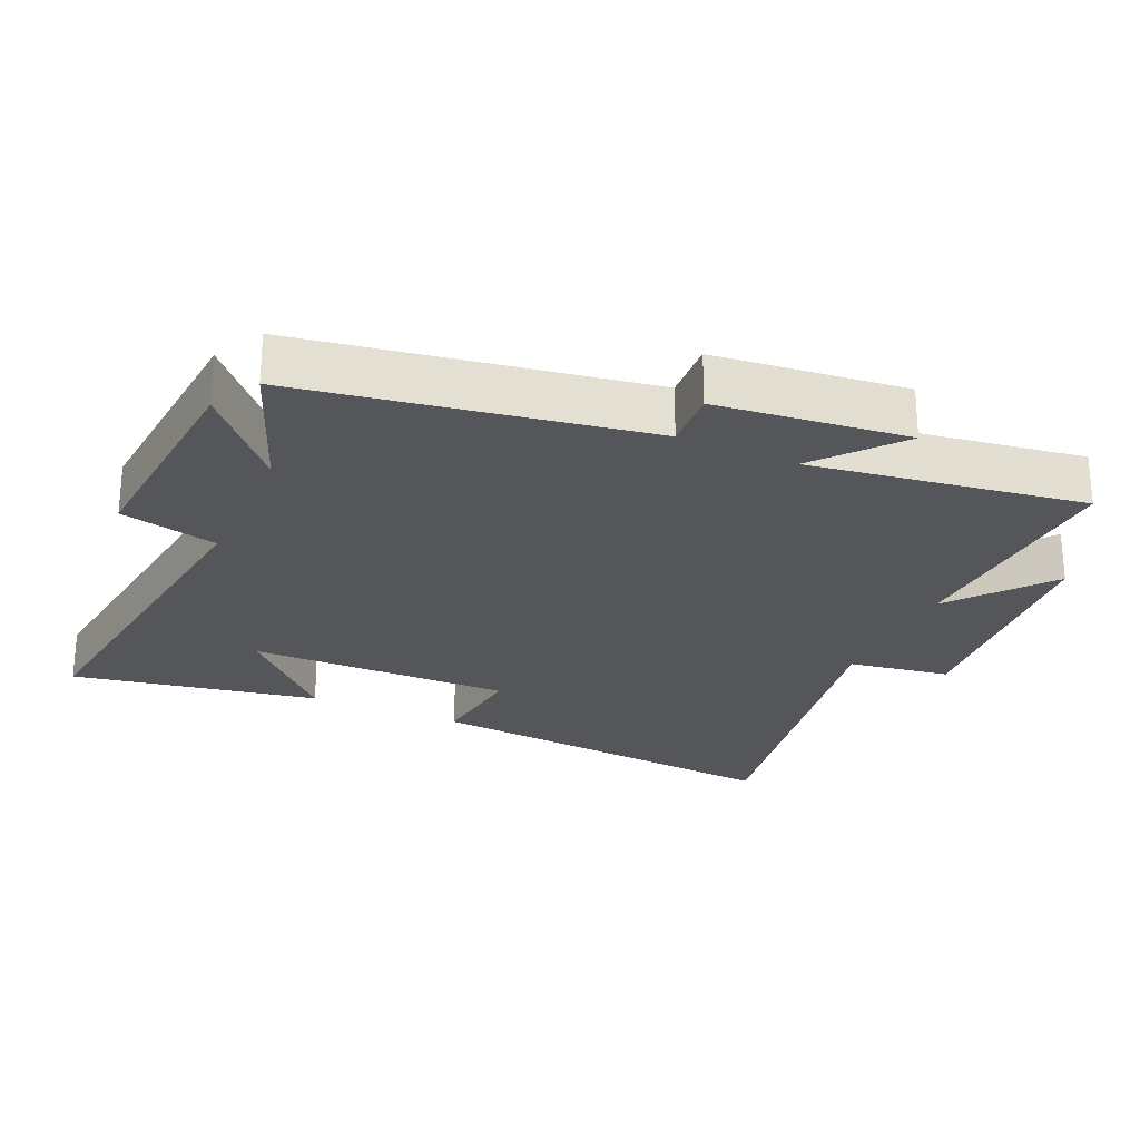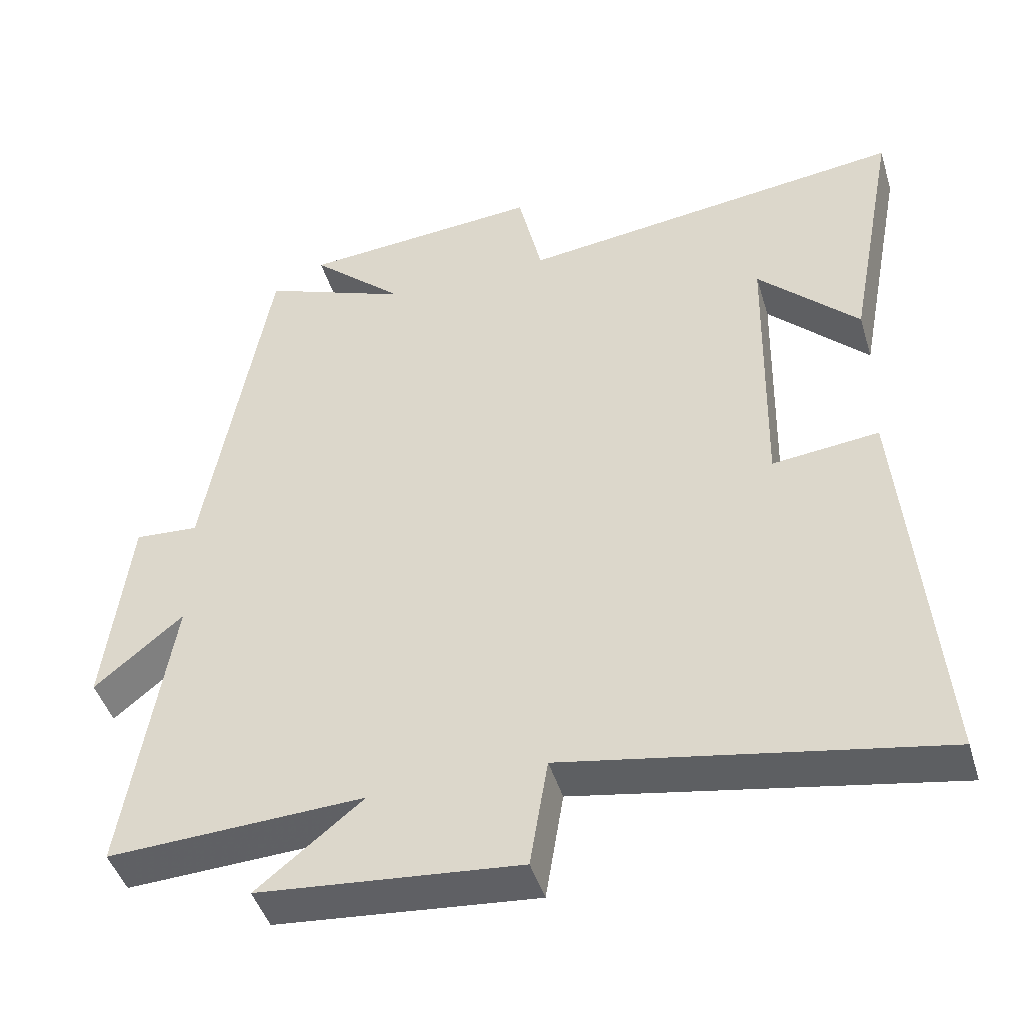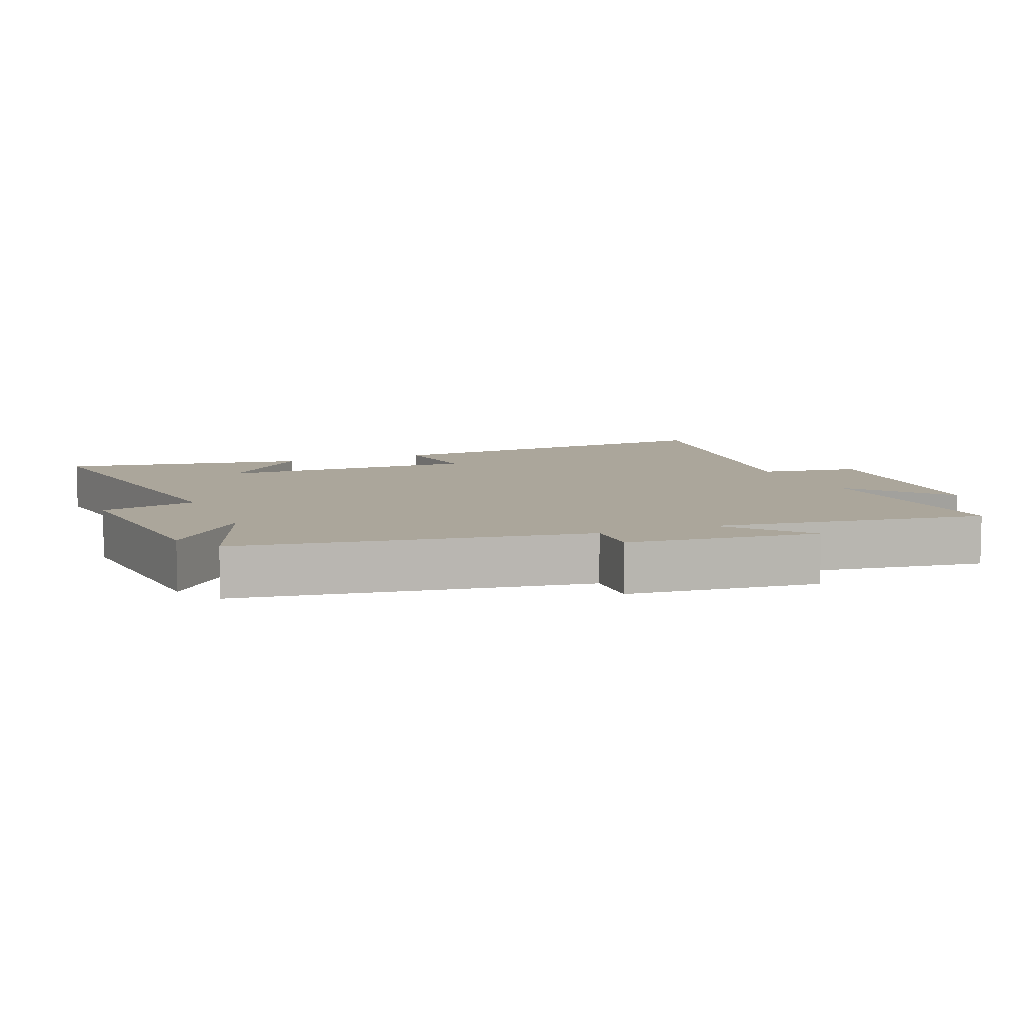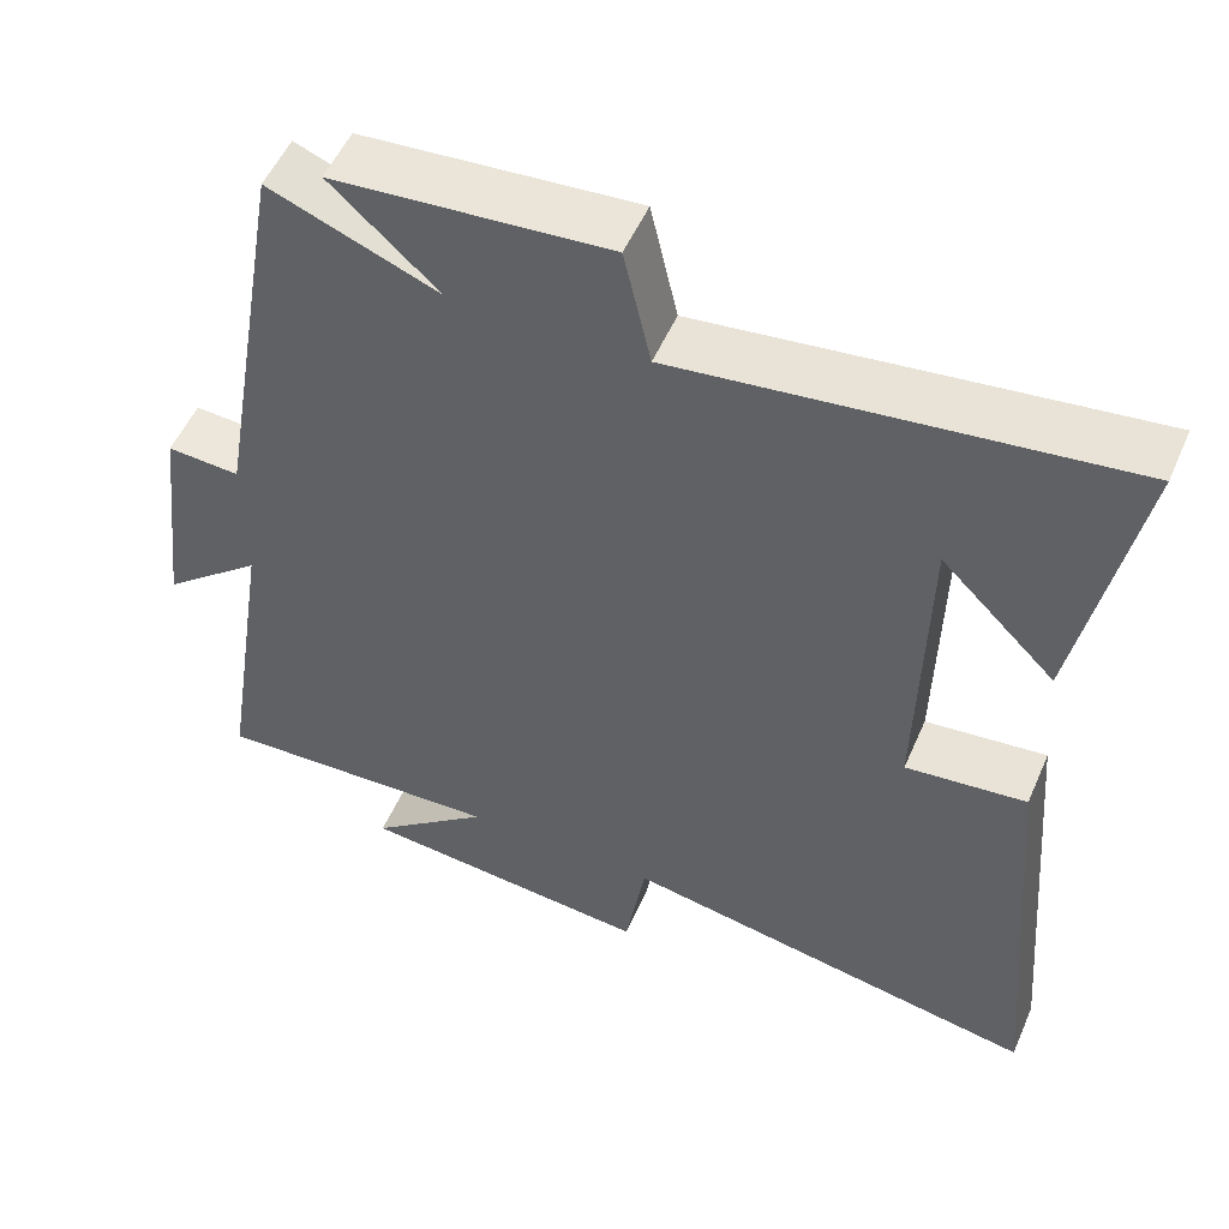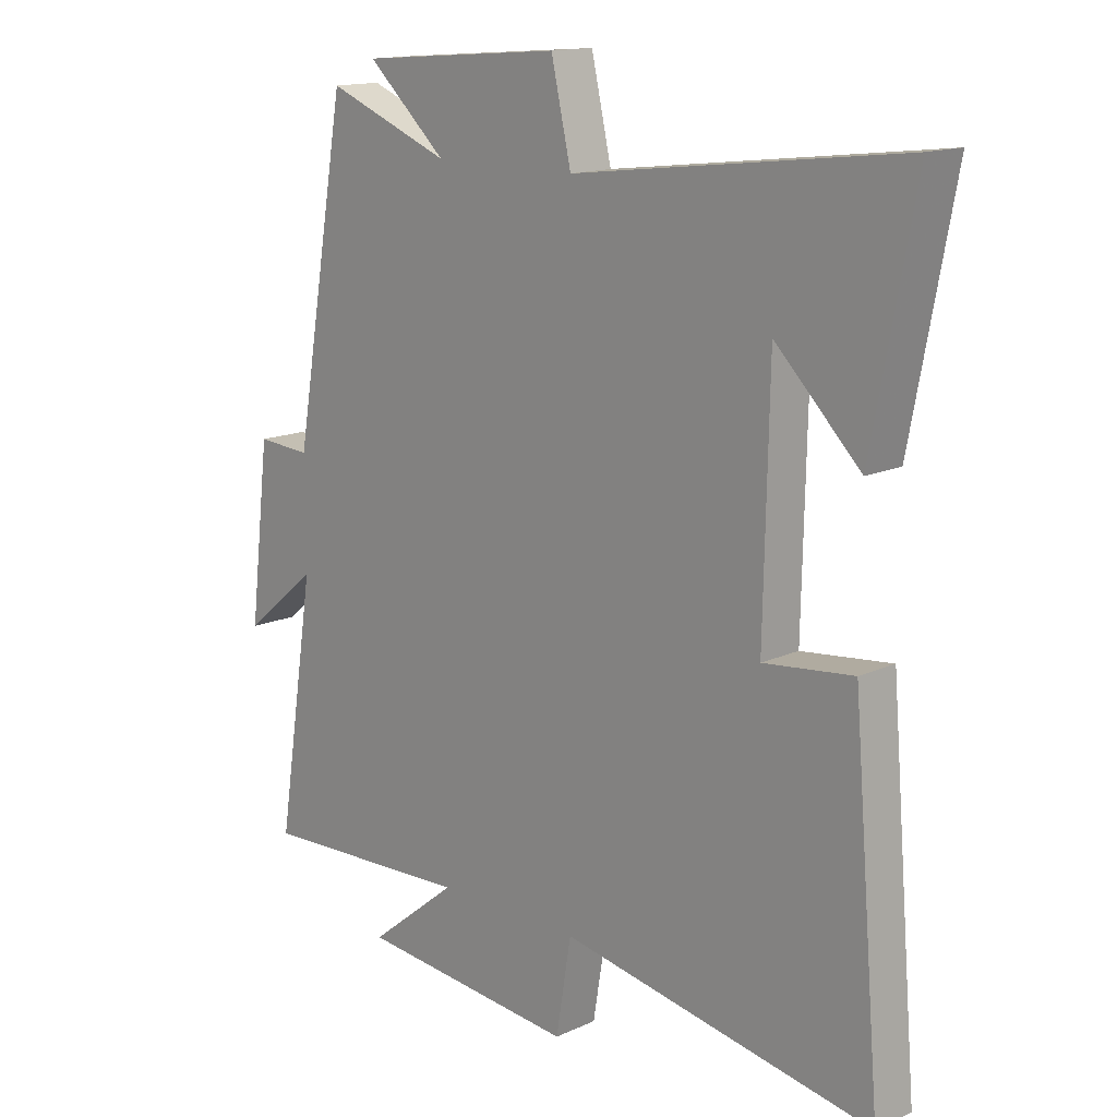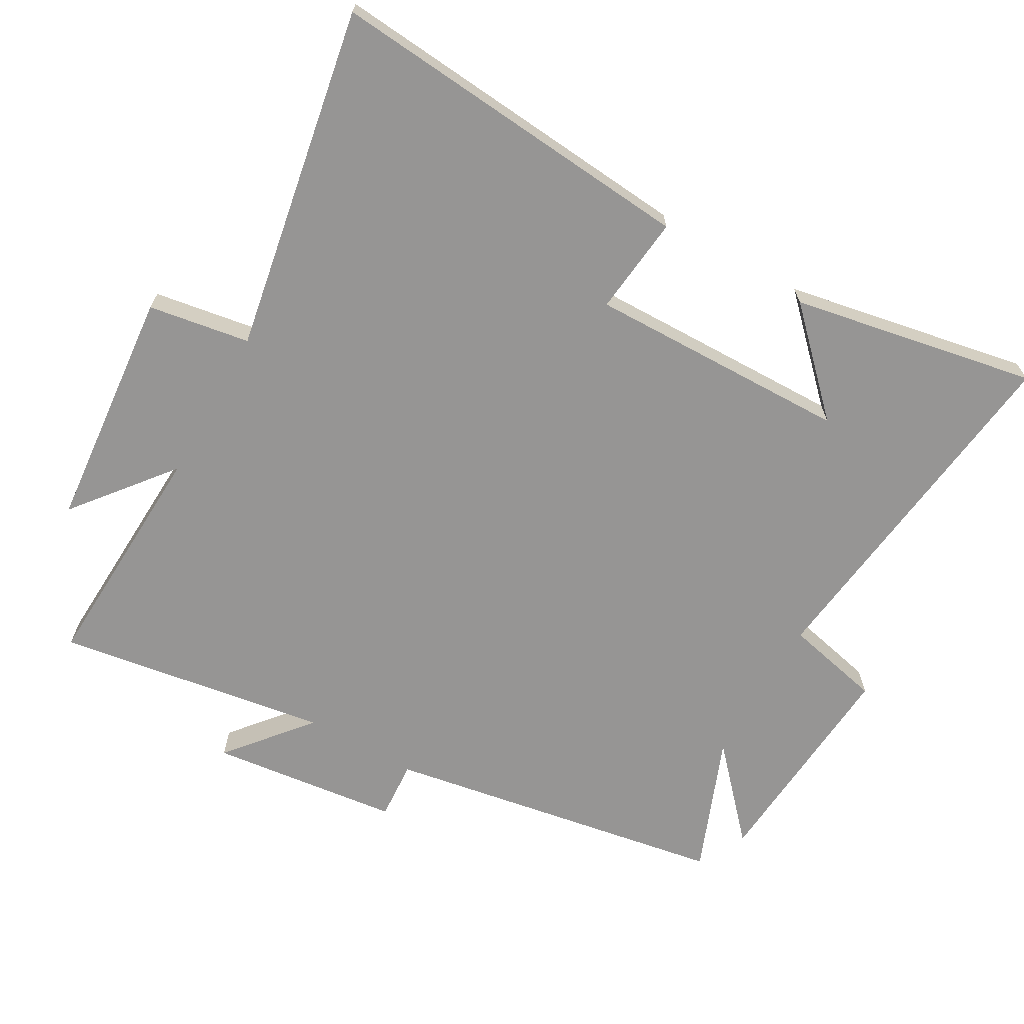
<metadata>
{"format":"obj","ext":"obj","renderer":"f3d","projection":"perspective","resolution":1024,"background":"white","views":[{"elev":-25.5,"azim":65.5,"up":"+Y"},{"elev":-45.4,"azim":-163.3,"up":"+Z"},{"elev":7.9,"azim":66.9,"up":"+Y"},{"elev":53.0,"azim":-156.7,"up":"+Z"},{"elev":14.7,"azim":-134.5,"up":"+Z"},{"elev":-67.6,"azim":-119.7,"up":"+Y"}]}
</metadata>
<code>
v 0.564 0.07 -0.516
v 0.209 0.07 -0.5
v 0.356 0.07 -0.618
v -0.006 0.07 -0.652
v -0.031 0.07 -0.5
v -0.547 0.07 -0.594
v -0.5 0.07 -0.038
v -0.352 0.07 -0.054
v -0.36 0.07 0.338
v -0.5 0.07 0.198
v -0.57 0.07 0.566
v -0.03 0.07 0.5
v 0.003 0.07 0.646
v 0.337 0.07 0.62
v 0.206 0.07 0.5
v 0.411 0.07 0.581
v 0.5 0.07 0.068
v 0.589 0.07 0.074
v 0.623 0.07 -0.21
v 0.5 0.07 -0.108
v 0.564 0 -0.516
v 0.209 0 -0.5
v 0.356 0 -0.618
v -0.006 0 -0.652
v -0.031 0 -0.5
v -0.547 0 -0.594
v -0.5 0 -0.038
v -0.352 0 -0.054
v -0.36 0 0.338
v -0.5 0 0.198
v -0.57 0 0.566
v -0.03 0 0.5
v 0.003 0 0.646
v 0.337 0 0.62
v 0.206 0 0.5
v 0.411 0 0.581
v 0.5 0 0.068
v 0.589 0 0.074
v 0.623 0 -0.21
v 0.5 0 -0.108
f 17 18 19 20
f 15 16 17 20
f 15 20 1 2
f 12 13 14 15
f 12 15 2
f 9 10 11
f 9 11 12
f 8 9 12 2
f 5 6 7 8
f 2 3 4 5
f 2 5 8
f 40 39 38 37
f 40 37 36 35
f 22 21 40 35
f 35 34 33 32
f 22 35 32
f 31 30 29
f 32 31 29
f 22 32 29 28
f 28 27 26 25
f 25 24 23 22
f 28 25 22
f 1 21 22 2
f 2 22 23 3
f 3 23 24 4
f 4 24 25 5
f 5 25 26 6
f 6 26 27 7
f 7 27 28 8
f 8 28 29 9
f 9 29 30 10
f 10 30 31 11
f 11 31 32 12
f 12 32 33 13
f 13 33 34 14
f 14 34 35 15
f 15 35 36 16
f 16 36 37 17
f 17 37 38 18
f 18 38 39 19
f 19 39 40 20
f 20 40 21 1

</code>
